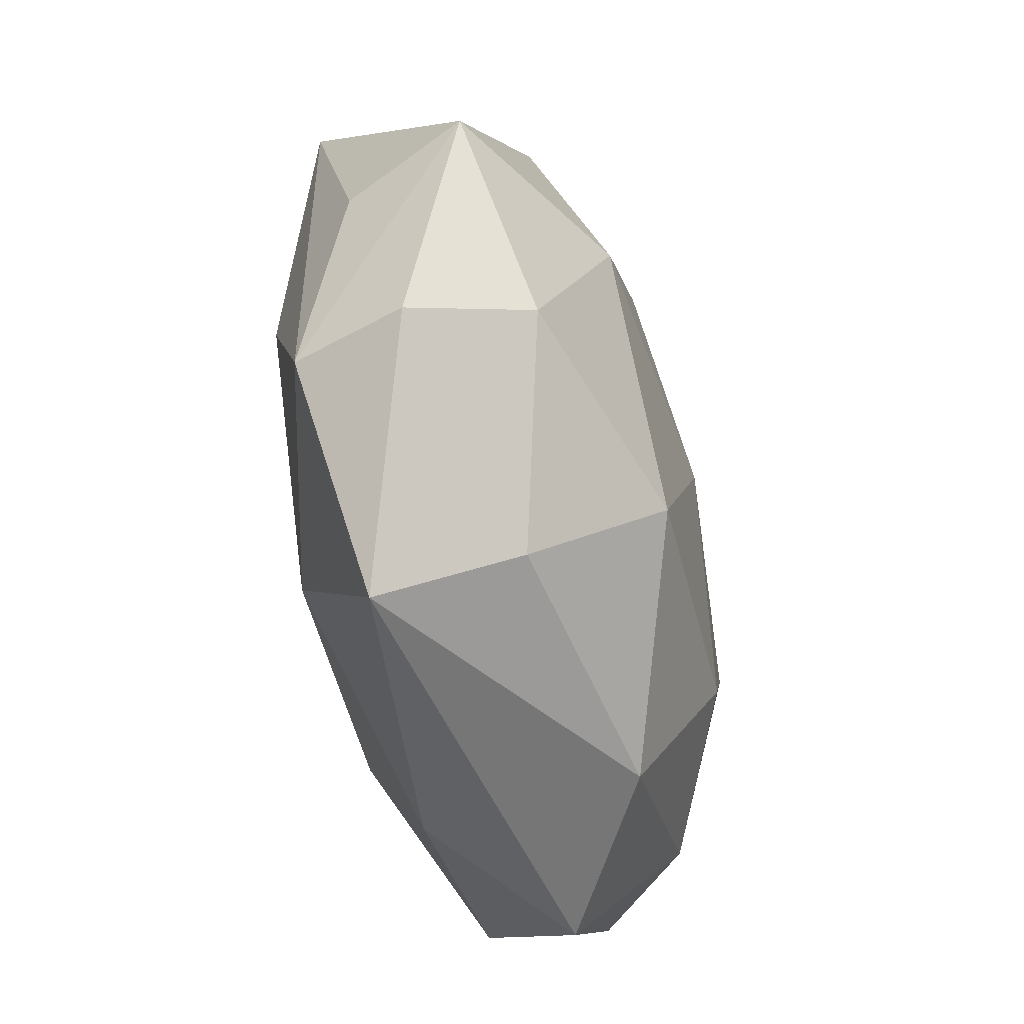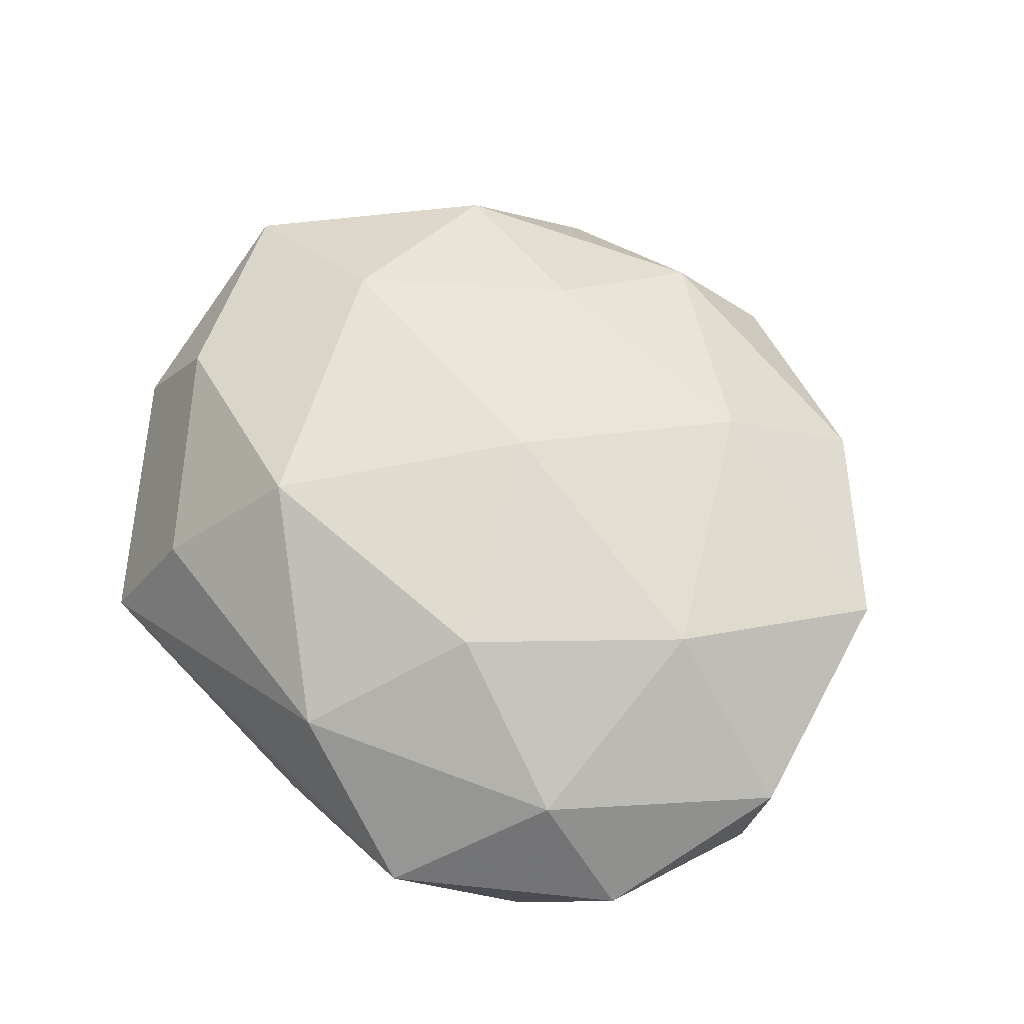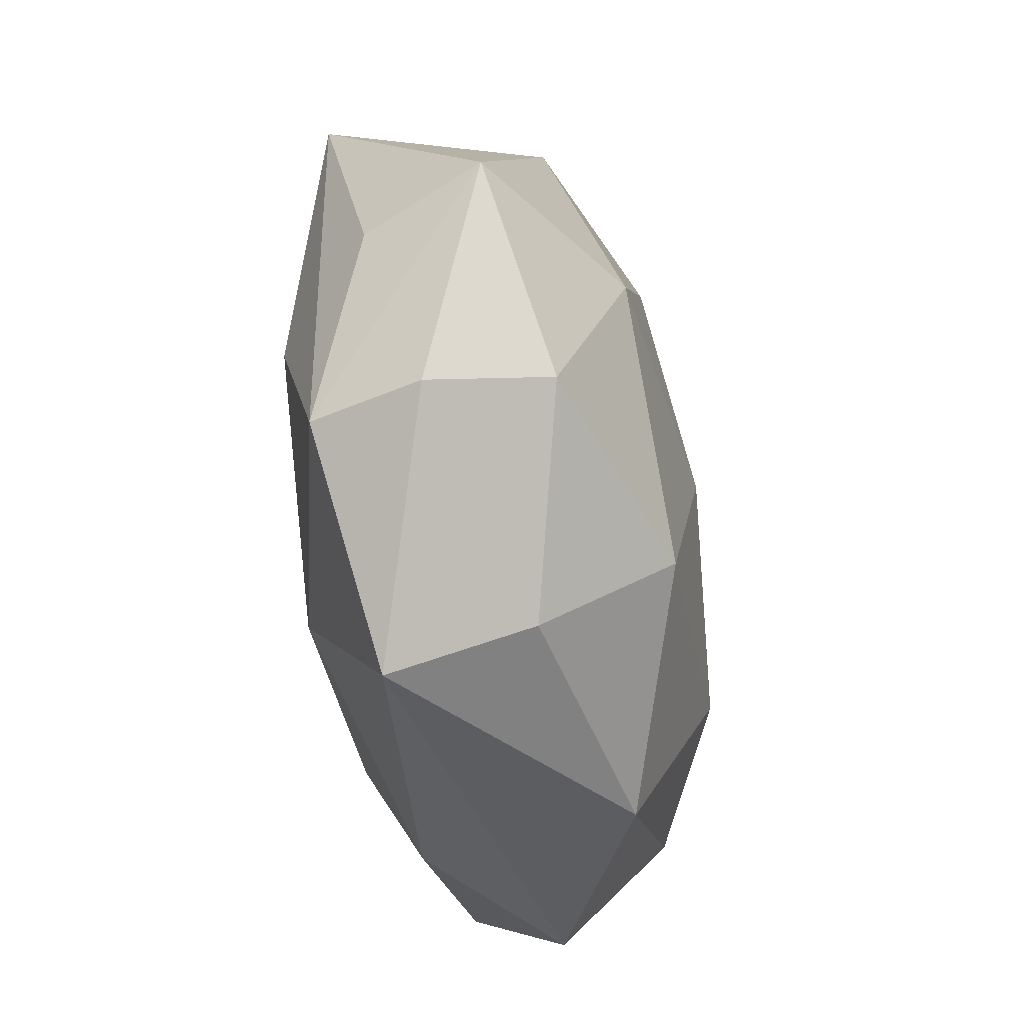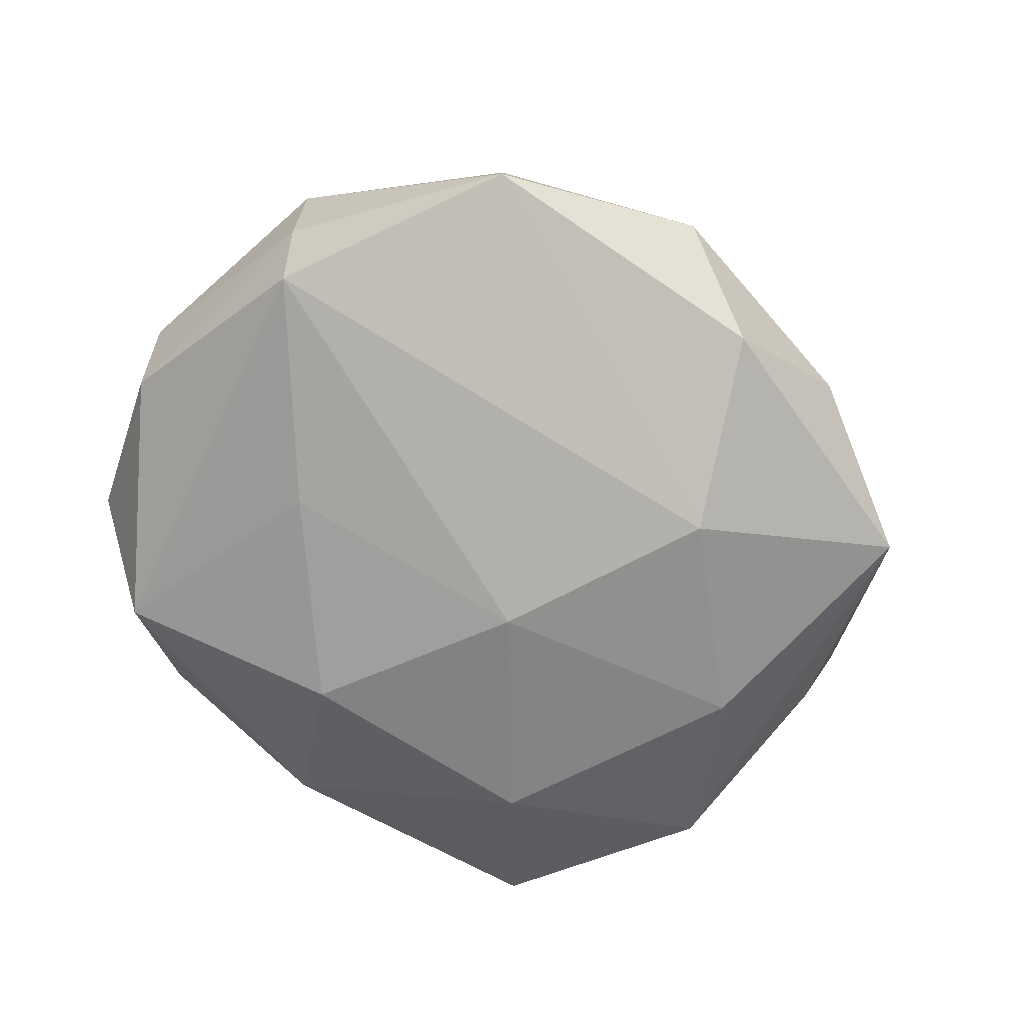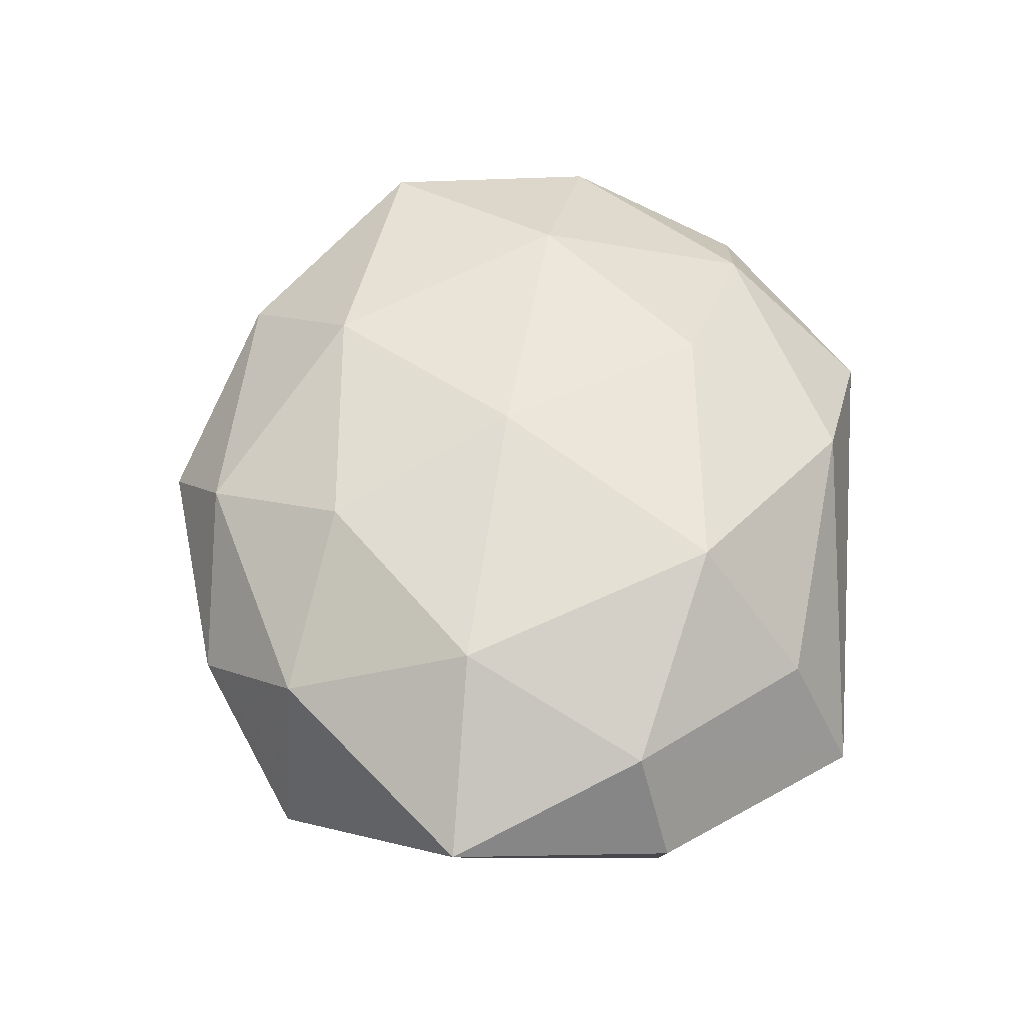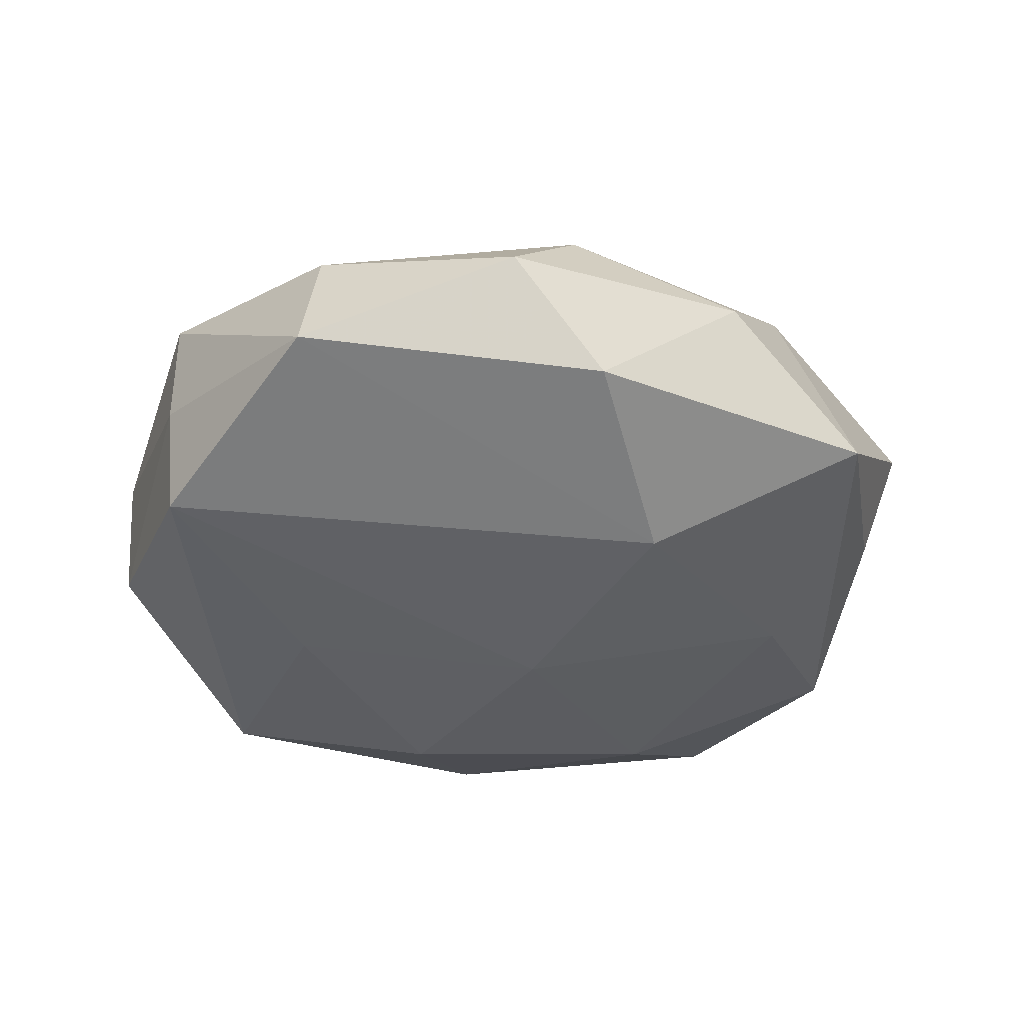
<metadata>
{"format":"obj","ext":"obj","renderer":"f3d","projection":"perspective","resolution":1024,"background":"white","views":[{"elev":-50.0,"azim":-74.6,"up":"+Y"},{"elev":66.5,"azim":45.5,"up":"+Z"},{"elev":-40.7,"azim":-77.2,"up":"+Y"},{"elev":-68.9,"azim":147.0,"up":"+Z"},{"elev":61.0,"azim":-86.0,"up":"+Z"},{"elev":-42.6,"azim":177.0,"up":"+Z"}]}
</metadata>
<code>
v 0.03894 -0.03455 -0.01372
v 0.03475 -0.0001922 0.02043
v -0.04457 0.03145 -0.01359
v -0.02682 -0.03787 0.009221
v 0.02907 0.0455 -0.01034
v 0.001887 0.05208 -0.000863
v 0.01726 0.02785 0.01992
v -0.02767 0.04354 -8.886e-05
v -0.05673 0.006398 0.009362
v -0.04721 -0.02101 -0.01223
v 0.02866 -0.005354 -0.01955
v -0.03713 0.0005028 -0.01968
v -0.01822 0.02168 -0.02205
v 0.004343 -0.04612 -0.01187
v 0.0008869 0.003422 0.02457
v 0.05596 -0.00395 0.007377
v -0.00668 0.04383 0.01179
v -0.01326 0.02566 0.02064
v 0.02716 0.04262 0.006893
v 0.02711 -0.04668 0.0007164
v -0.04417 -0.01708 0.01526
v 0.05477 -0.006163 -0.00888
v -0.05151 -0.02156 0.001765
v 0.006619 -0.04214 0.01392
v -0.003562 -0.003136 -0.02417
v -0.05122 0.003733 -0.005866
v -0.03241 -0.04618 -0.006897
v 0.01159 -0.02746 -0.02172
v 0.0478 0.02141 -0.001137
v -0.02045 -0.02832 -0.01988
v 0.03712 -0.02767 0.01264
v -0.009785 0.04516 -0.01419
v 0.04986 -0.02762 -0.0001432
v -0.0339 0.006143 0.02186
v 0.04793 0.02288 0.01375
v -0.01765 -0.02422 0.02376
v 0.0156 -0.02141 0.02269
v 0.04627 0.01931 -0.01633
v -0.03597 0.03002 0.01236
f 26 9 3
f 17 6 8
f 19 6 17
f 14 20 27
f 27 30 14
f 14 30 28
f 7 19 17
f 15 2 7
f 9 34 39
f 17 8 39
f 3 9 39
f 39 8 3
f 9 23 21
f 21 34 9
f 21 23 27
f 10 30 27
f 12 30 10
f 27 23 10
f 10 23 9
f 9 26 10
f 3 12 10
f 10 26 3
f 1 14 28
f 20 14 1
f 1 33 20
f 18 34 15
f 15 7 18
f 18 7 17
f 17 39 18
f 18 39 34
f 19 7 35
f 35 7 2
f 35 2 16
f 6 19 5
f 19 35 5
f 28 30 25
f 25 30 12
f 27 20 24
f 15 34 36
f 34 21 36
f 33 1 22
f 22 1 38
f 16 33 22
f 38 5 29
f 29 5 35
f 29 35 16
f 16 22 29
f 29 22 38
f 13 5 38
f 38 25 13
f 13 12 3
f 13 25 12
f 28 25 11
f 11 25 38
f 11 1 28
f 38 1 11
f 31 33 16
f 16 2 31
f 20 33 31
f 31 24 20
f 37 2 15
f 15 36 37
f 37 31 2
f 37 36 24
f 24 31 37
f 27 24 4
f 24 36 4
f 4 21 27
f 4 36 21
f 32 13 3
f 5 13 32
f 6 5 32
f 3 8 32
f 32 8 6

</code>
